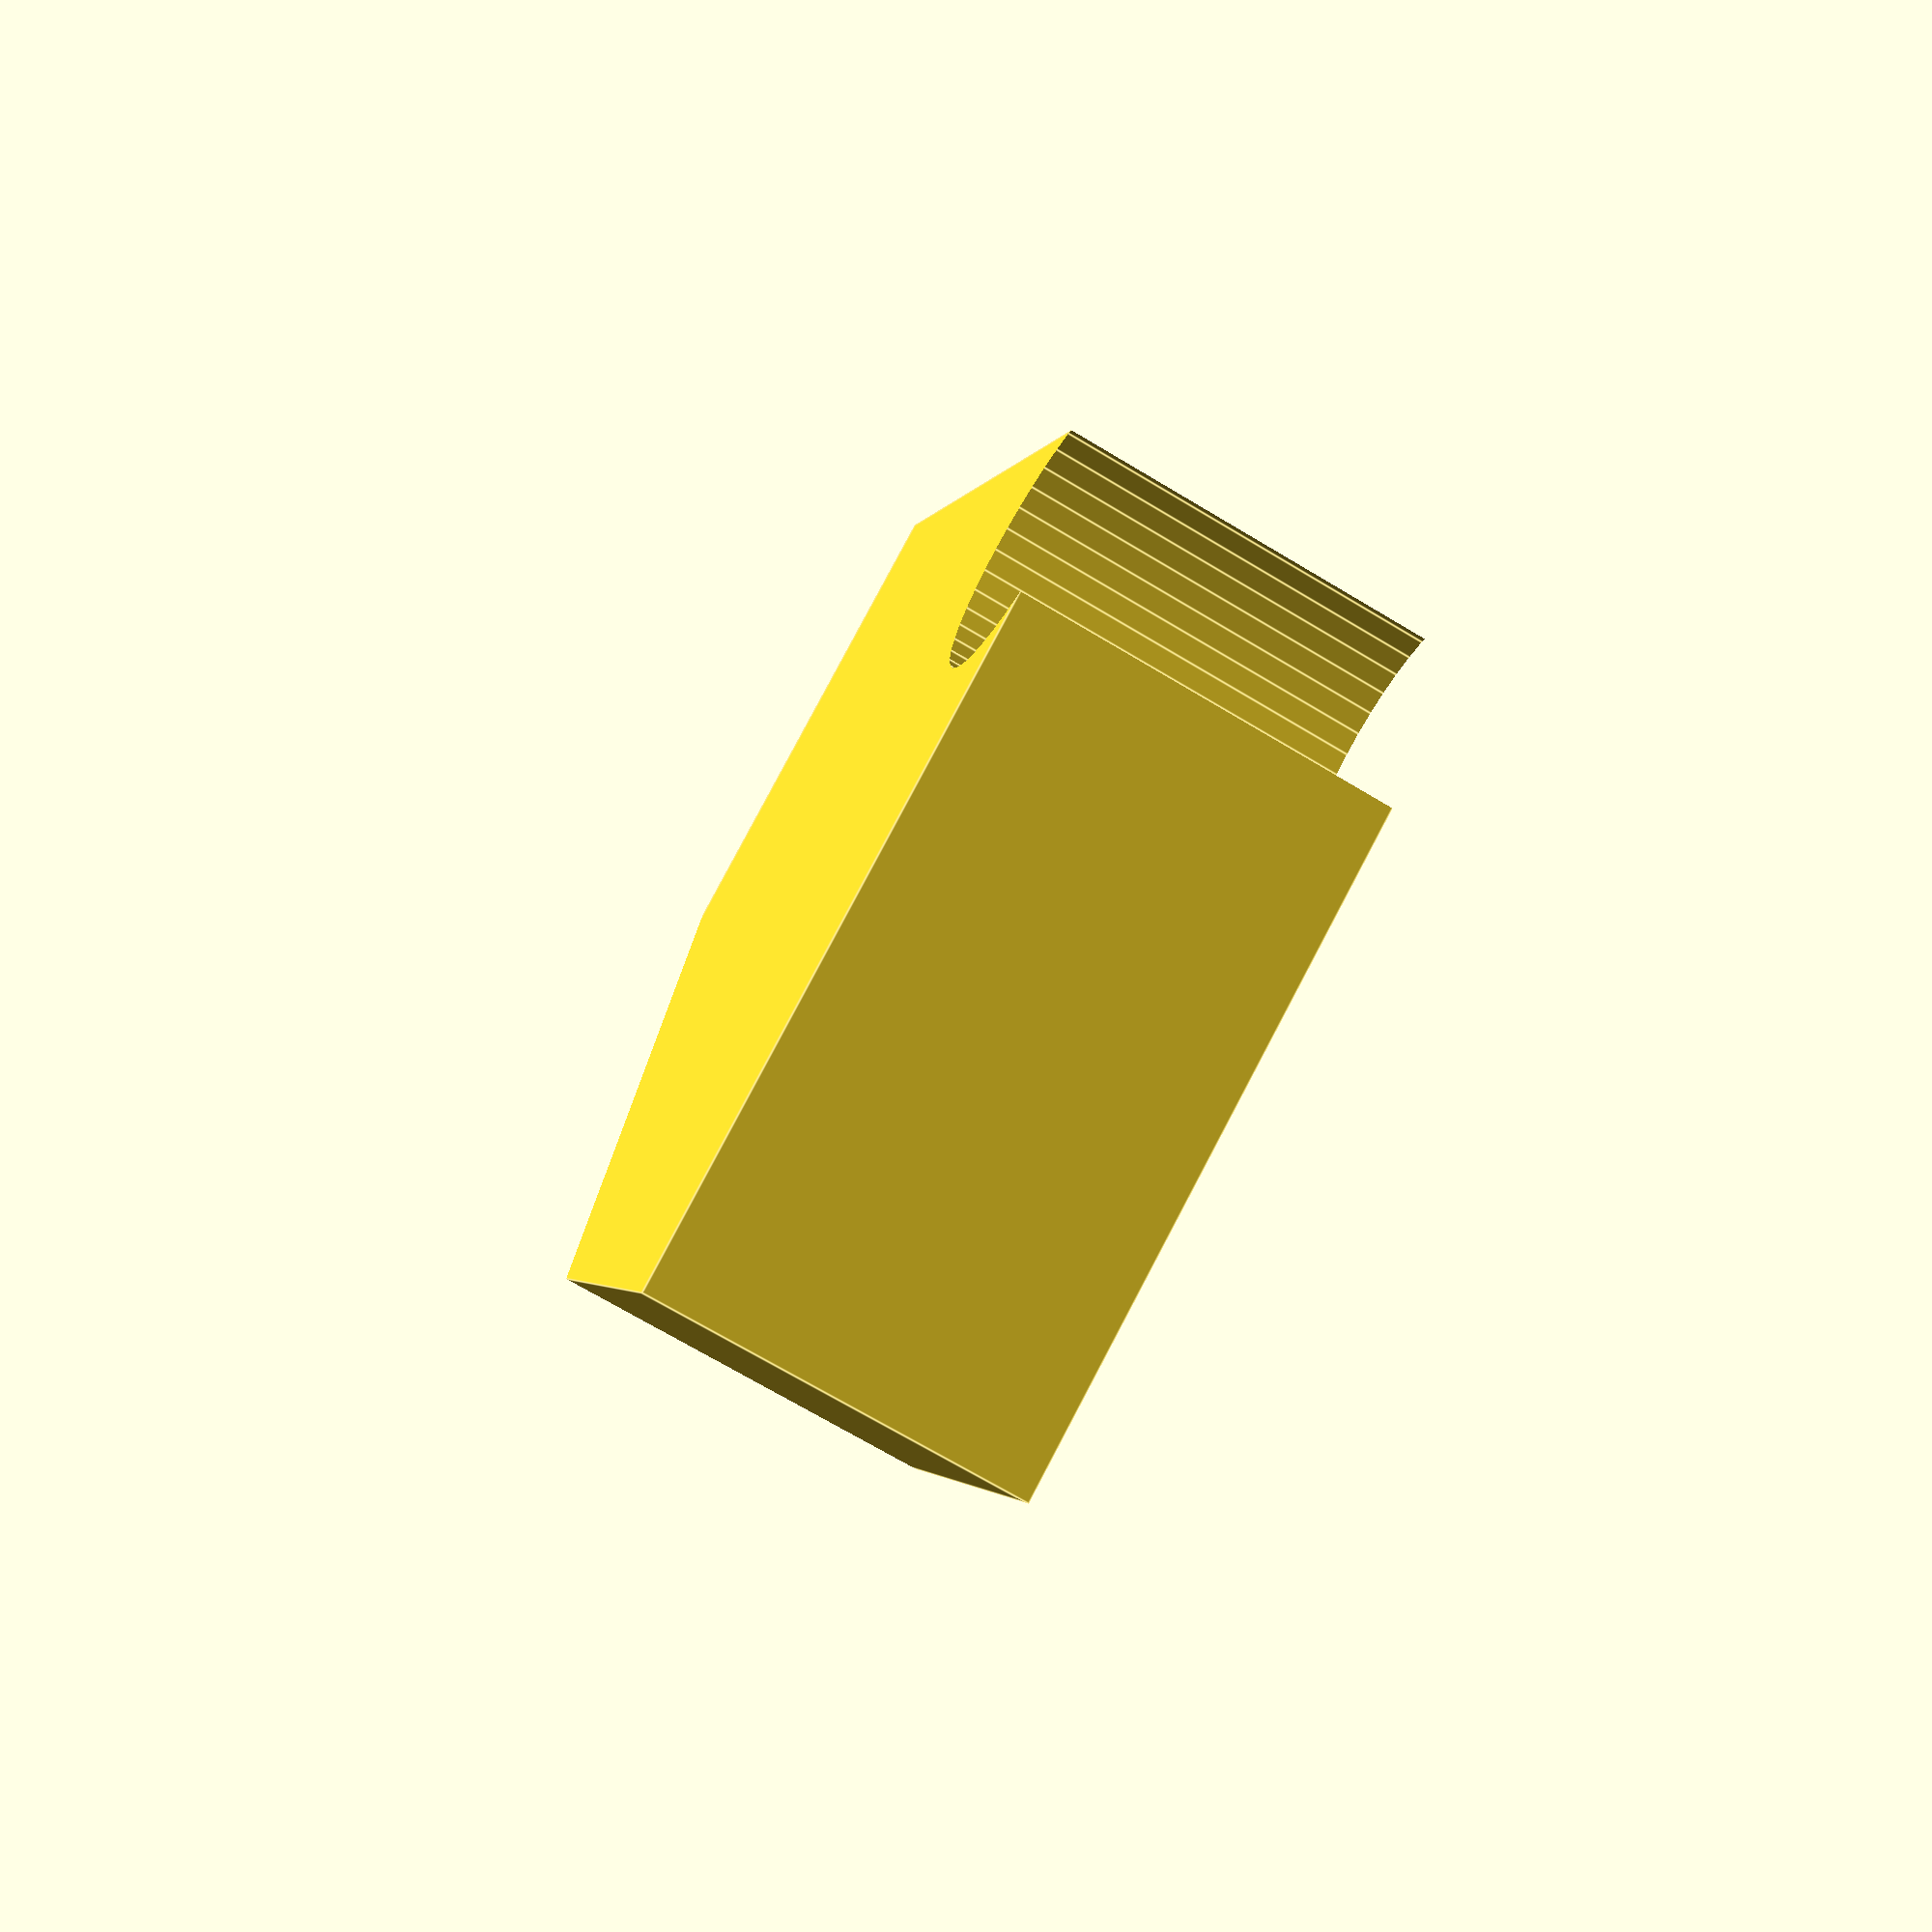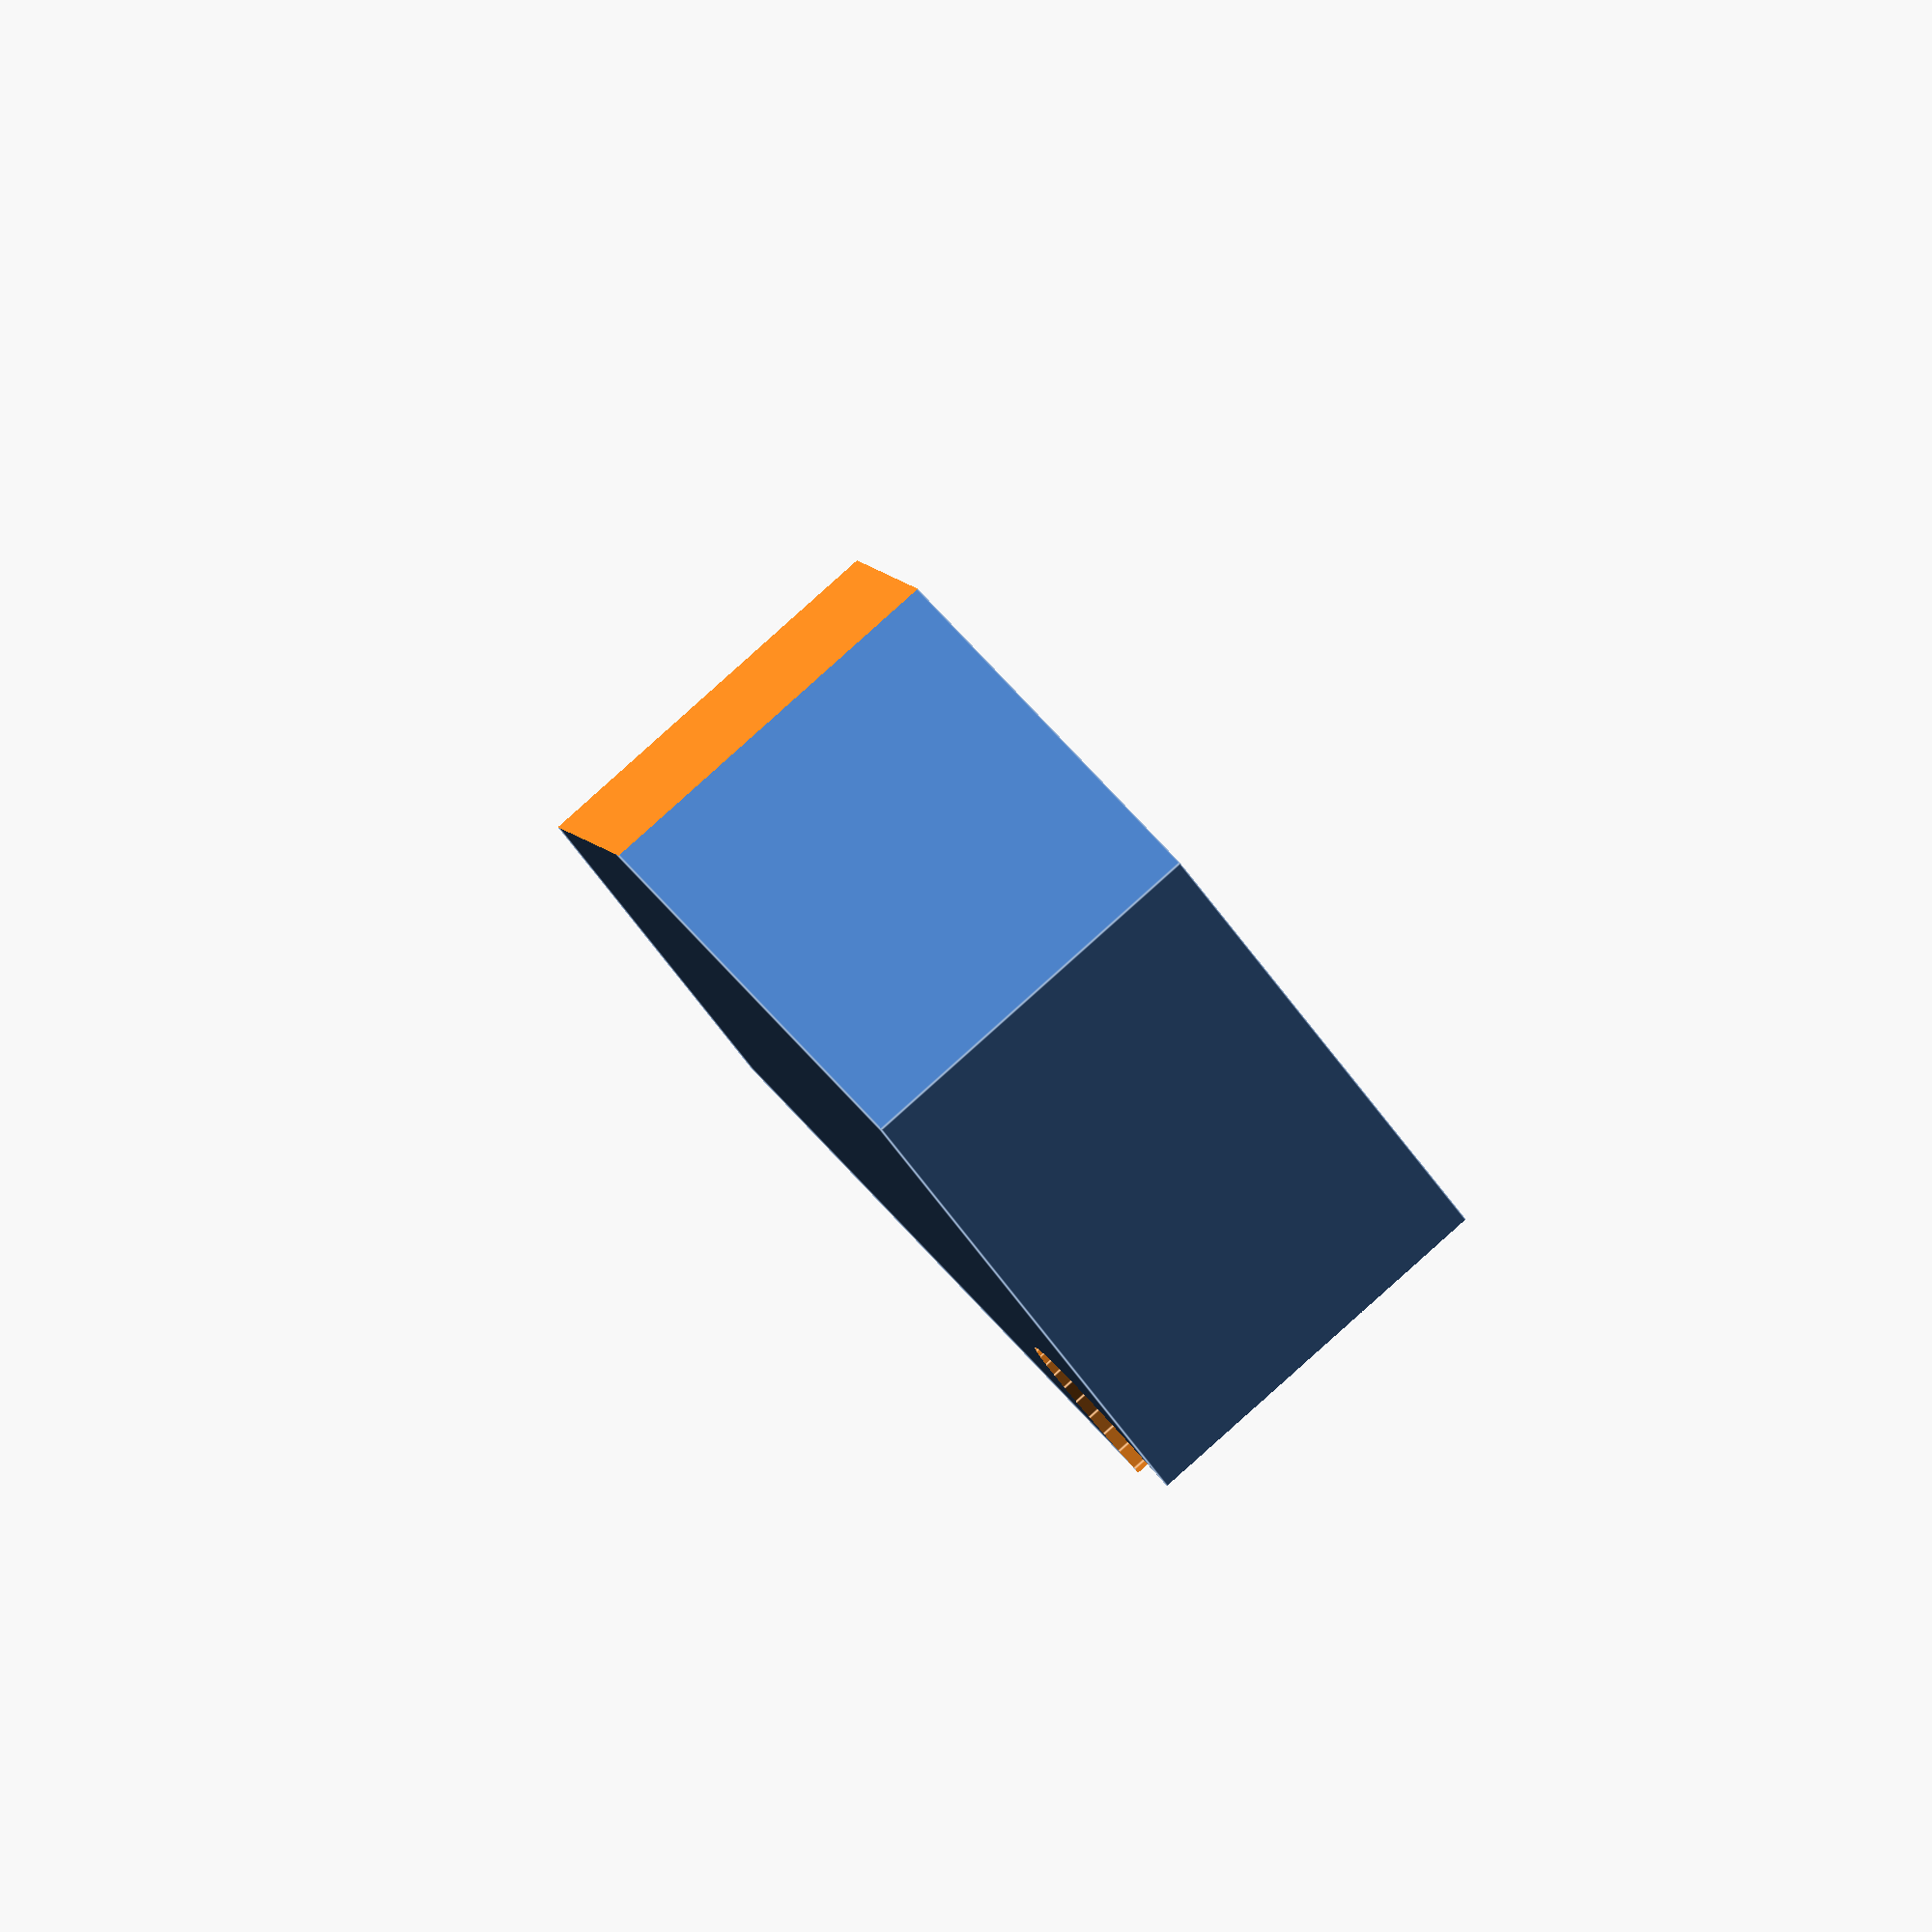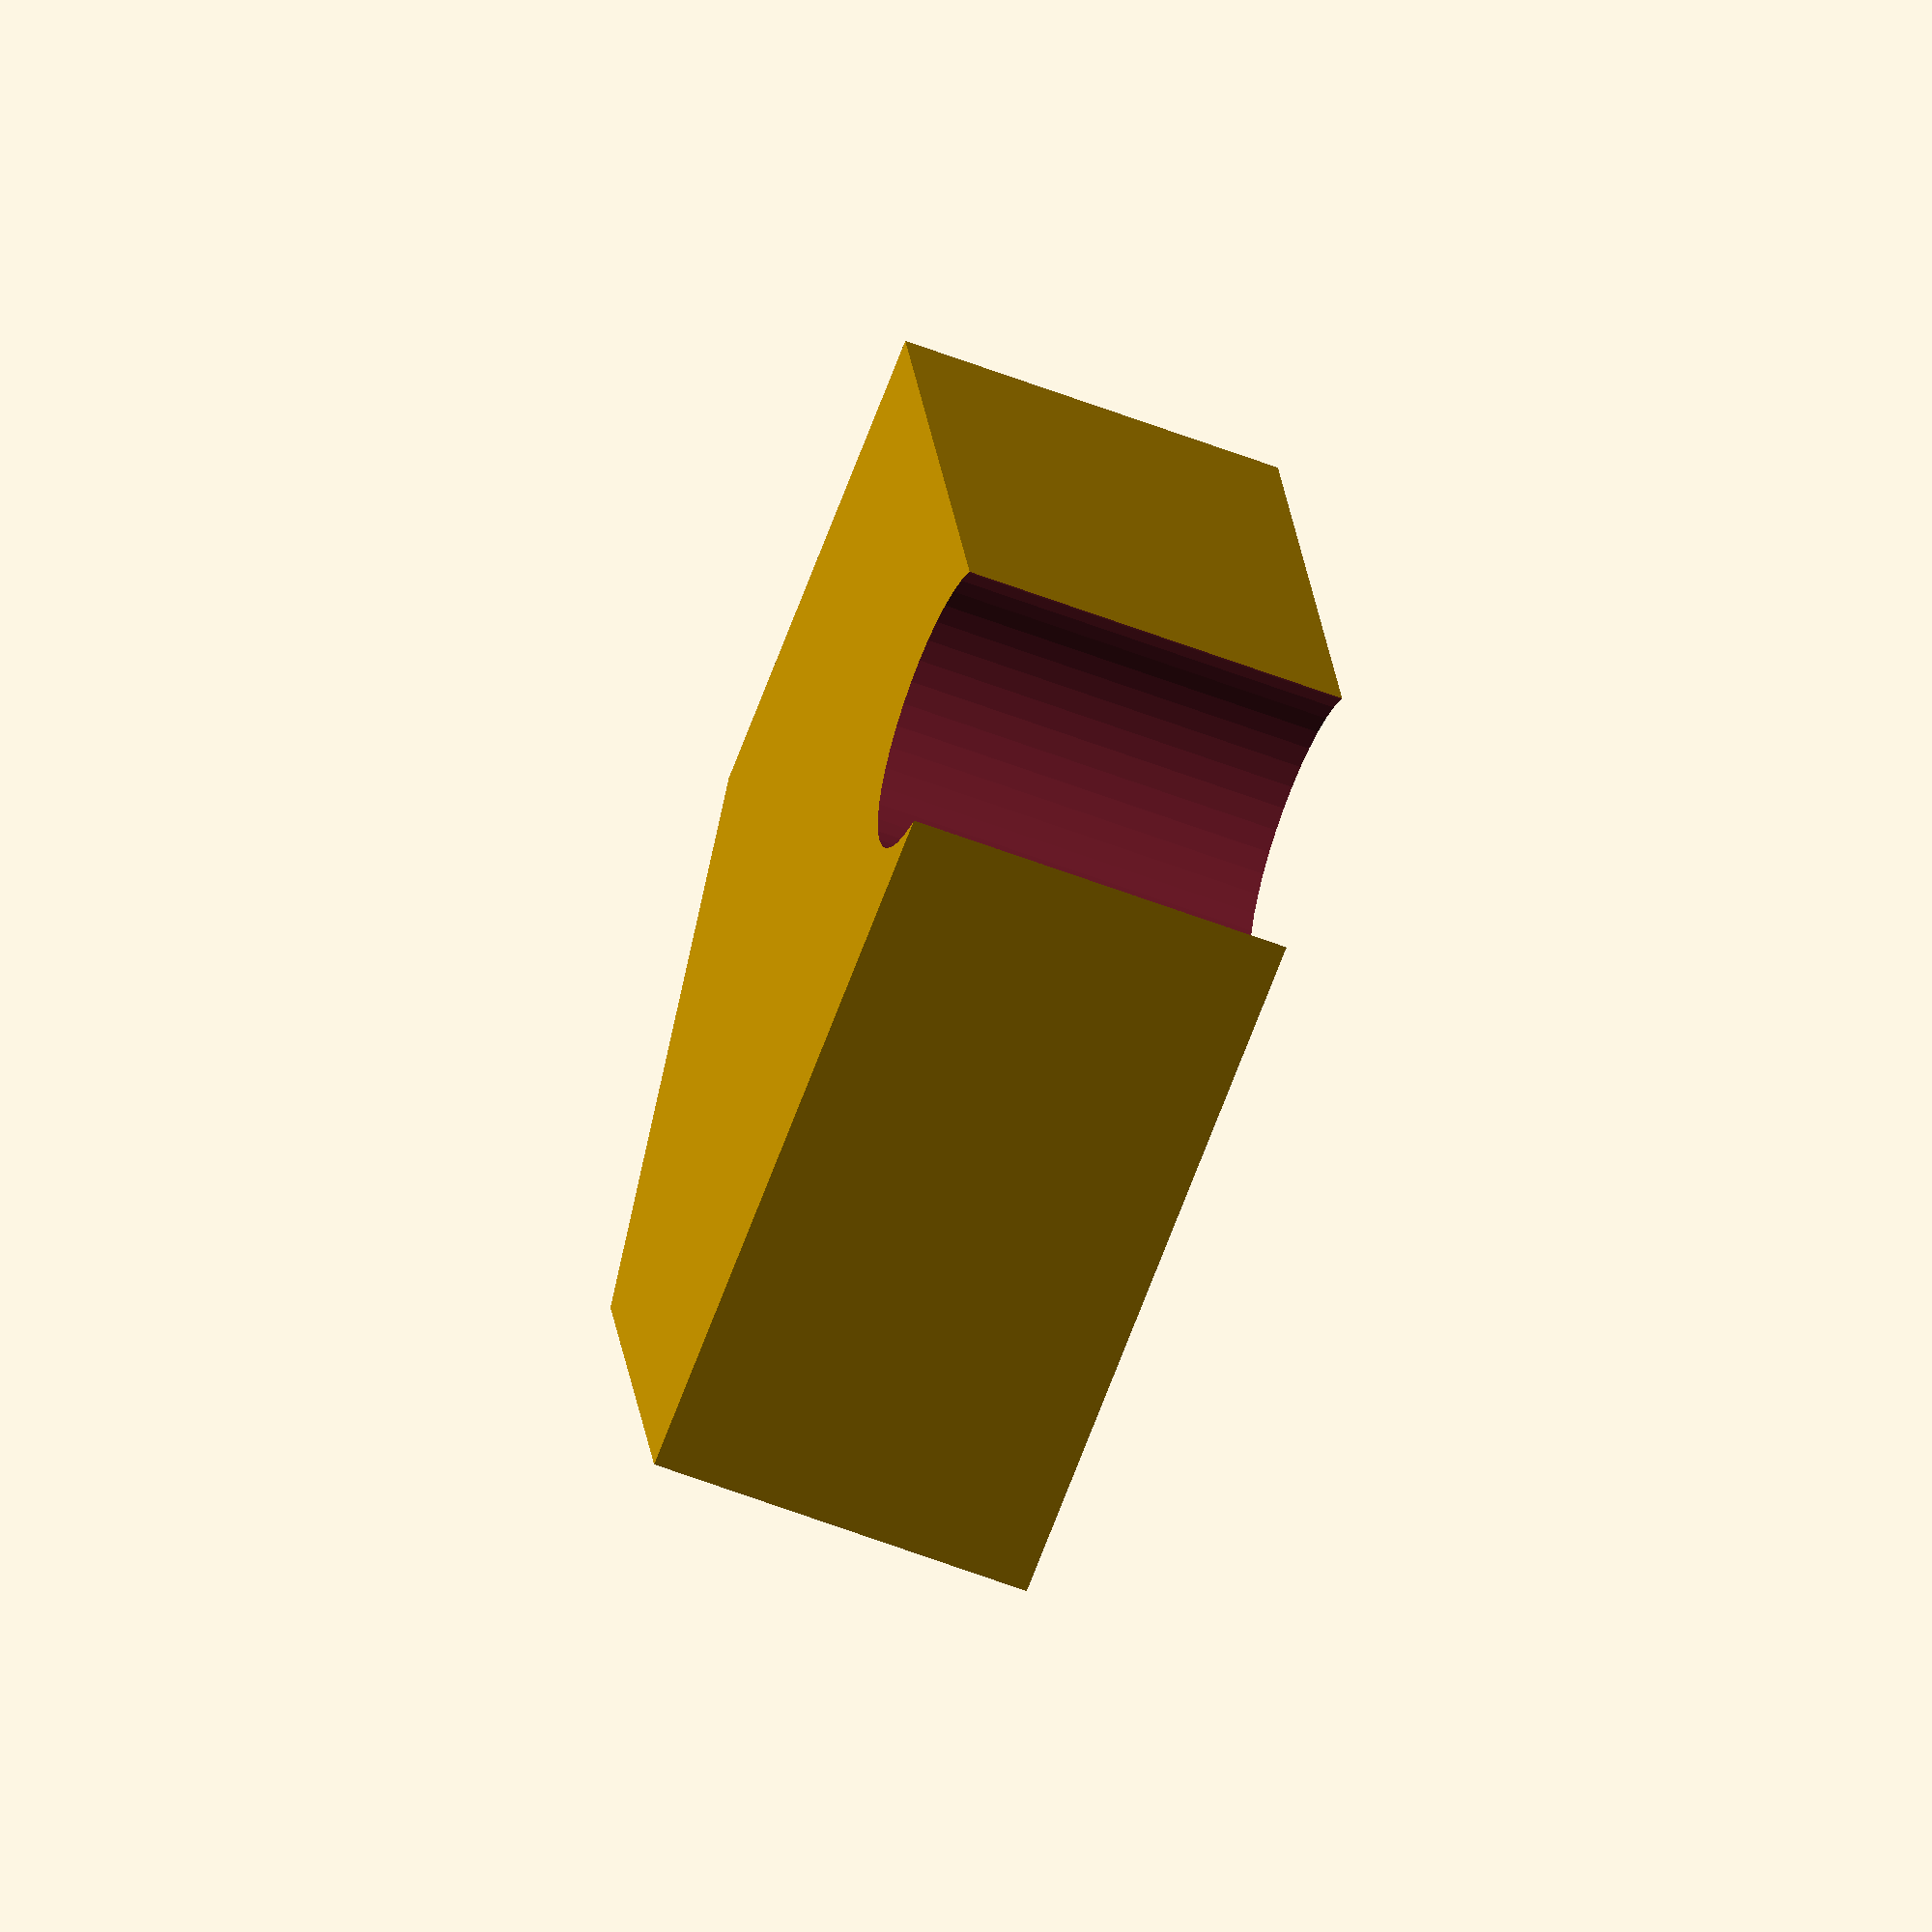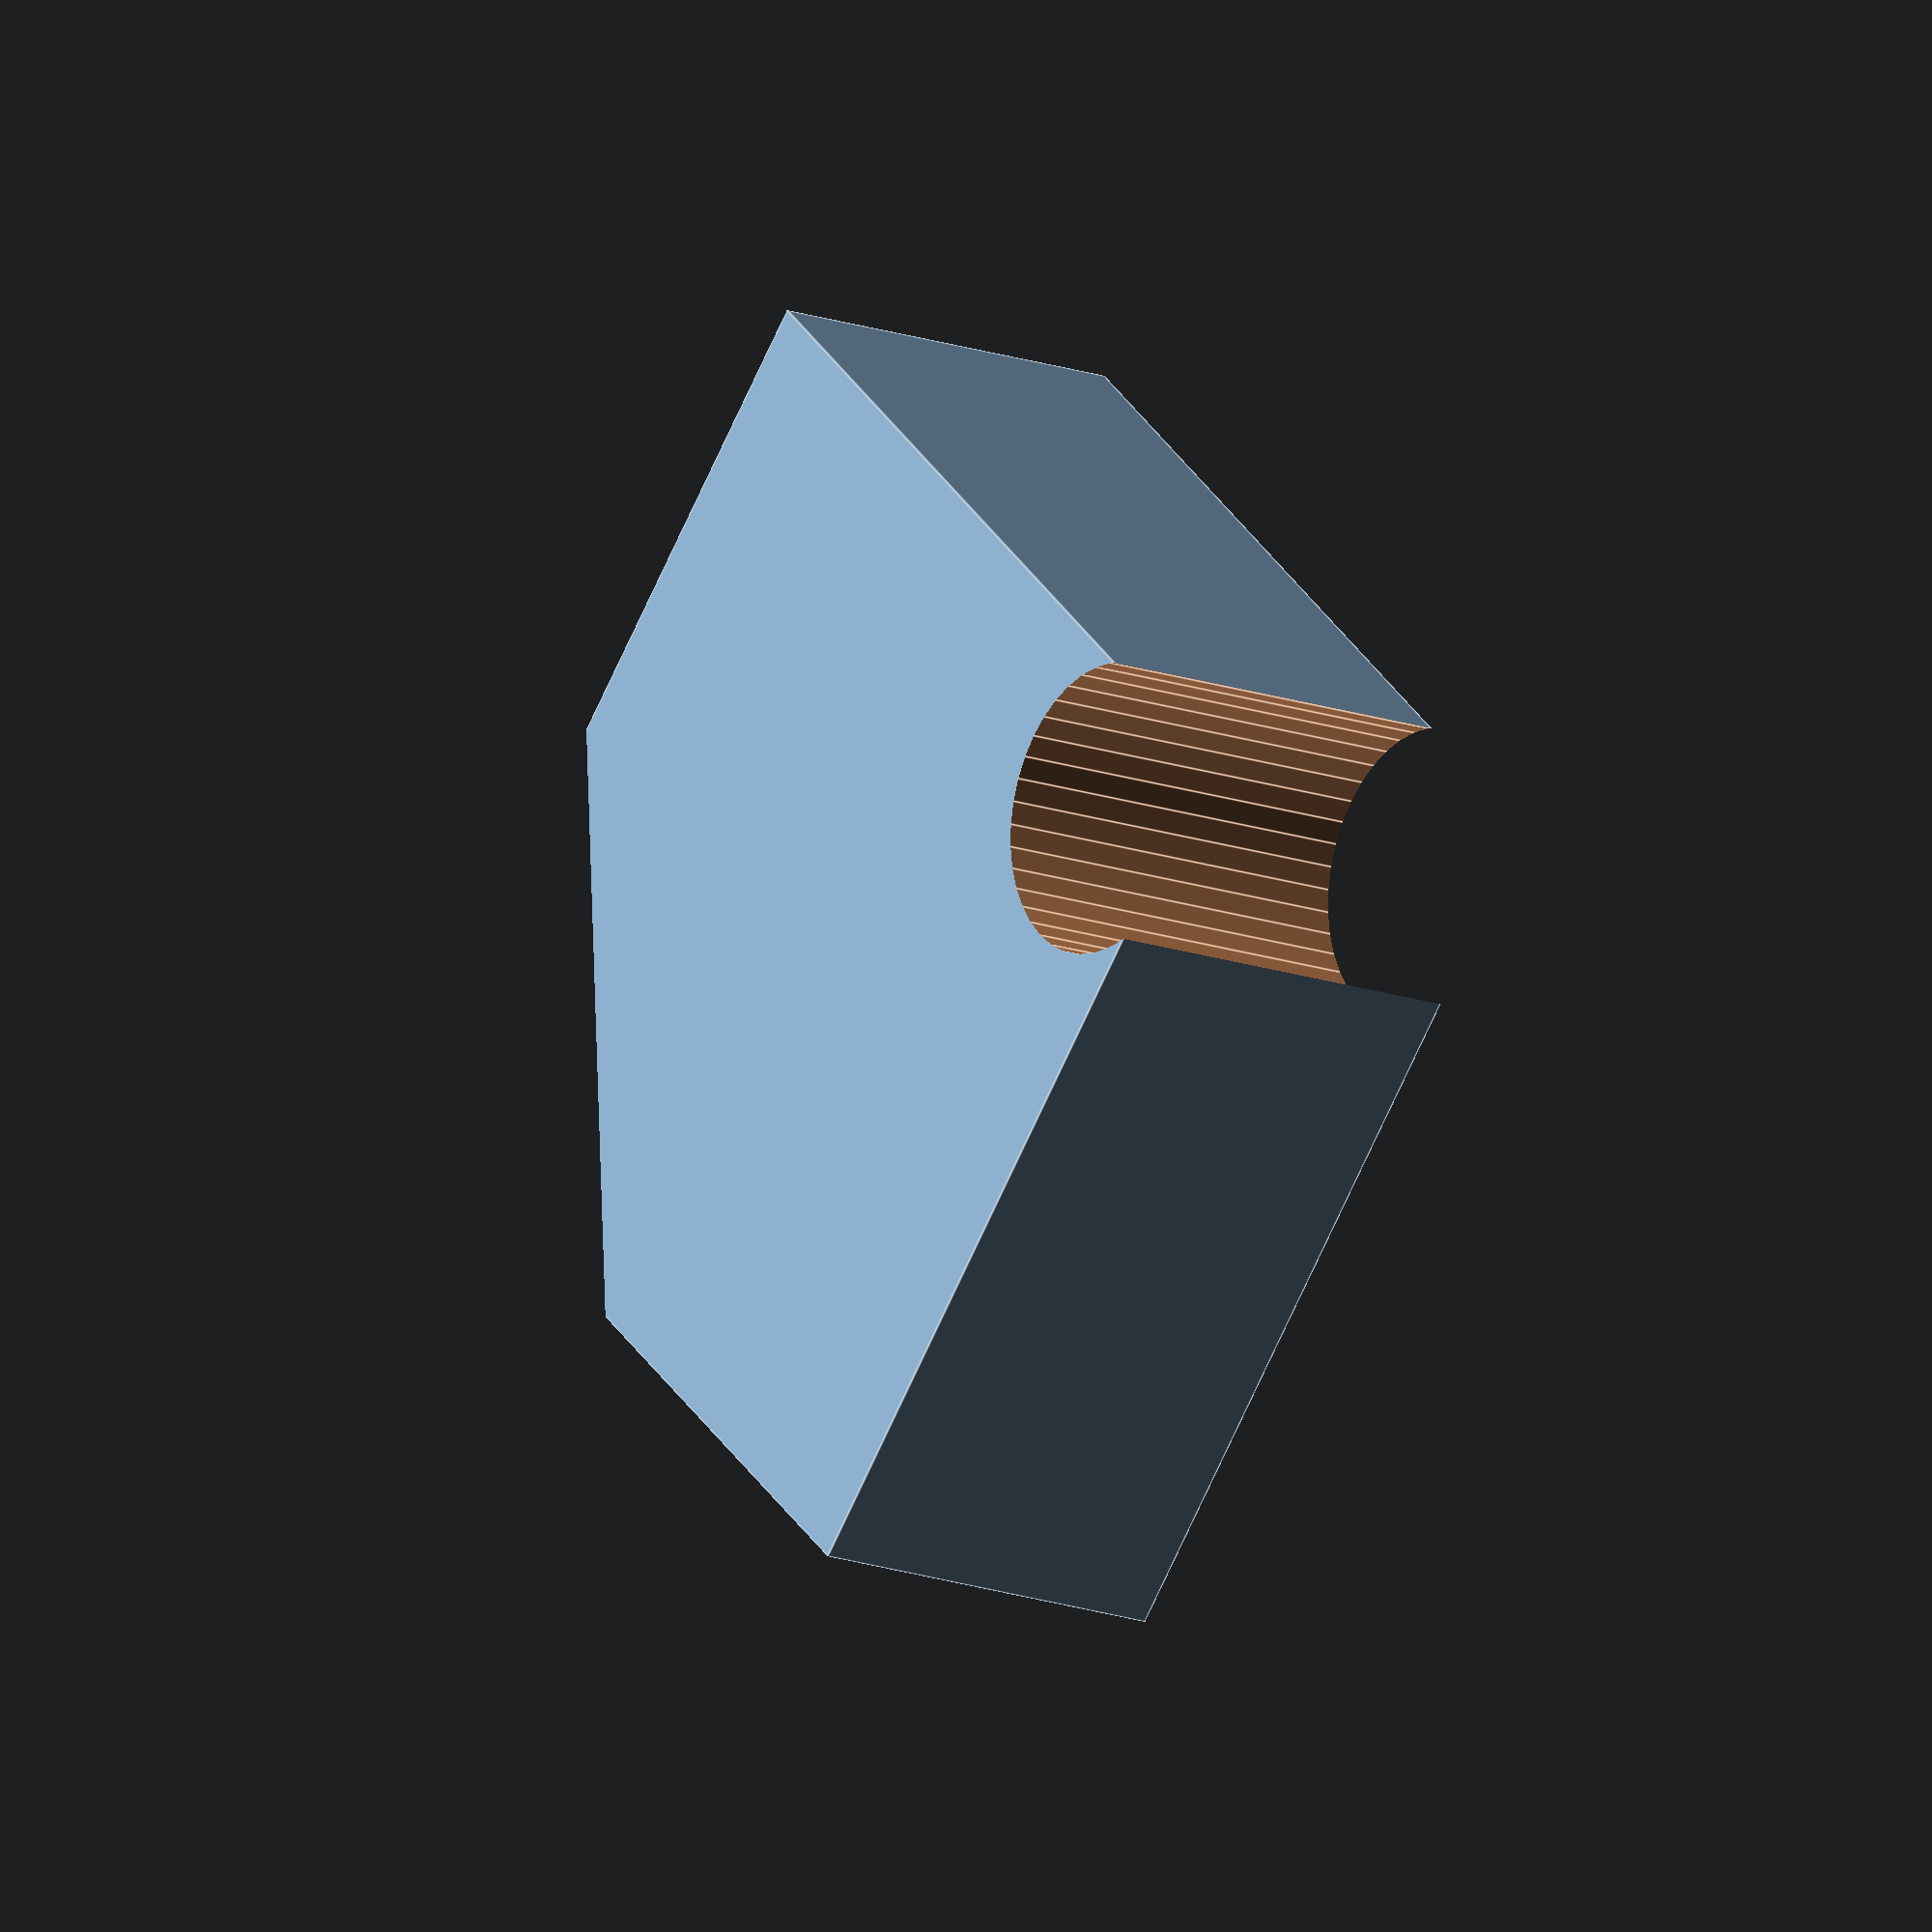
<openscad>
difference(){
   translate([-10,0,0])rotate([0,0,-45])cube([30,30,13]);
    translate([4.8+22,0,-1])cylinder(r=4.8, h=15,$fn=40);
     translate([4.8+24,0,-1])cylinder(r=4.8, h=15,$fn=40);
    translate([-30,-15,-1])cube([30,30,15]);
}
</openscad>
<views>
elev=70.4 azim=160.0 roll=239.0 proj=p view=edges
elev=273.7 azim=171.5 roll=228.2 proj=o view=edges
elev=238.3 azim=328.9 roll=291.8 proj=o view=wireframe
elev=195.5 azim=2.9 roll=307.7 proj=o view=edges
</views>
